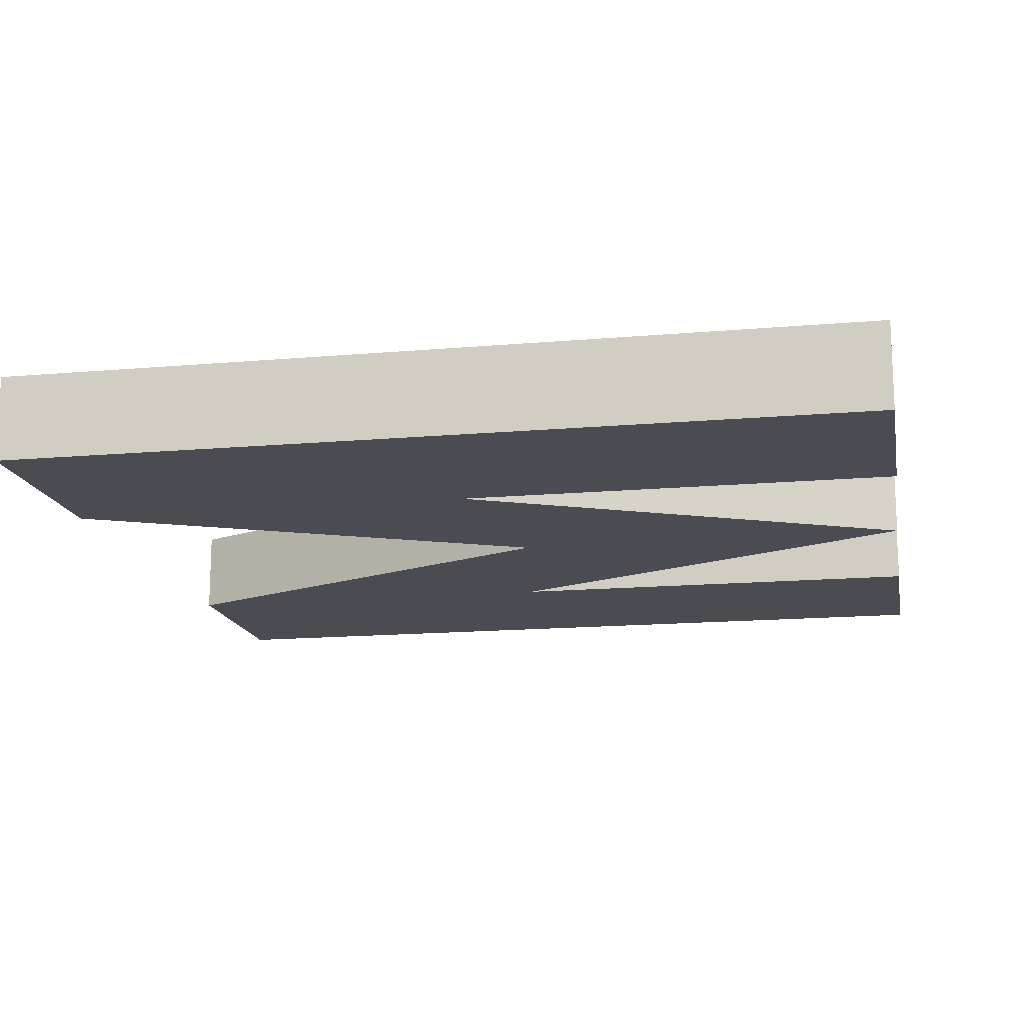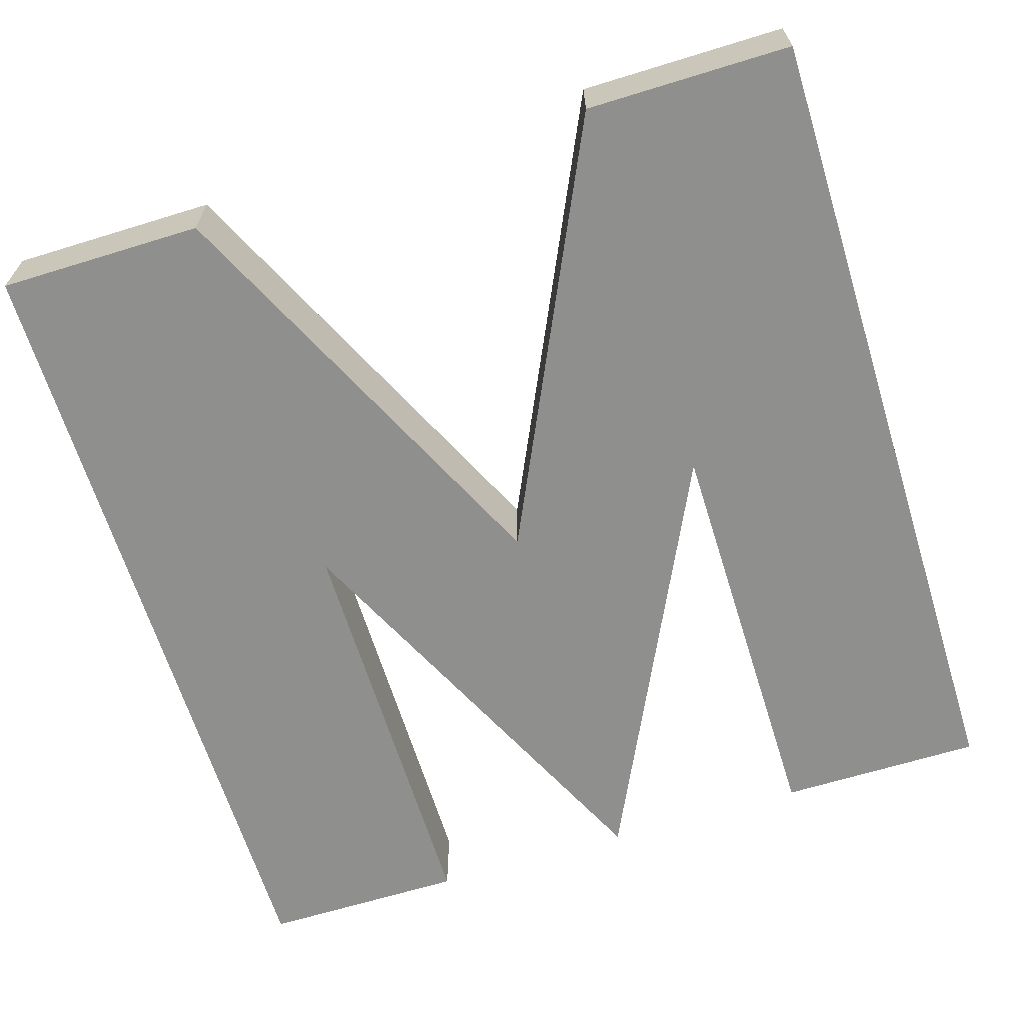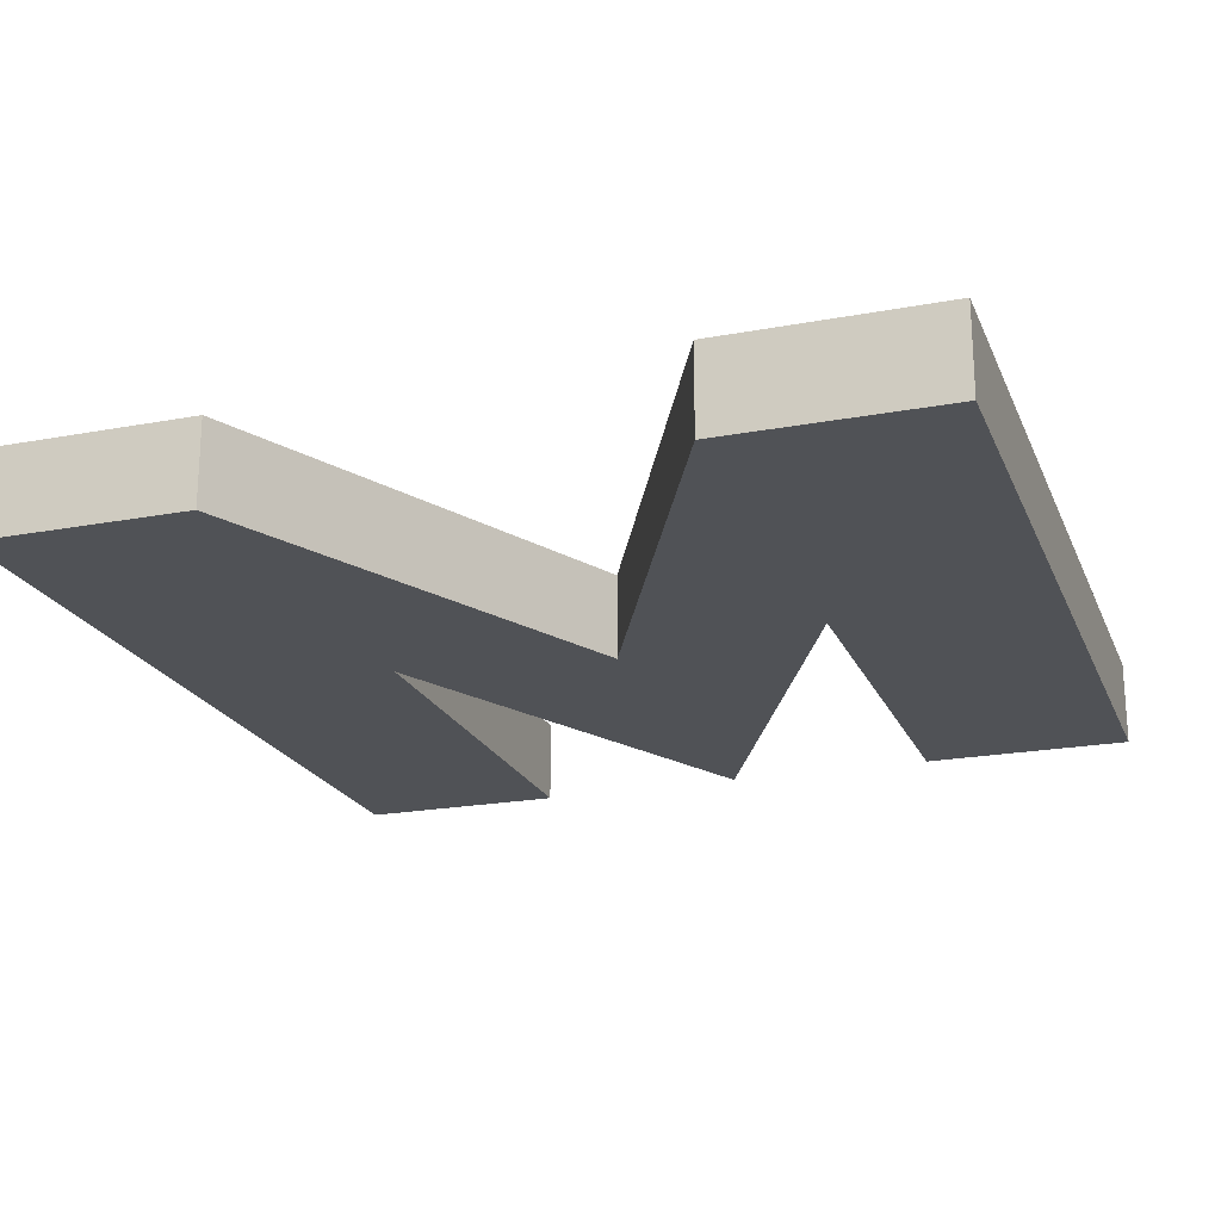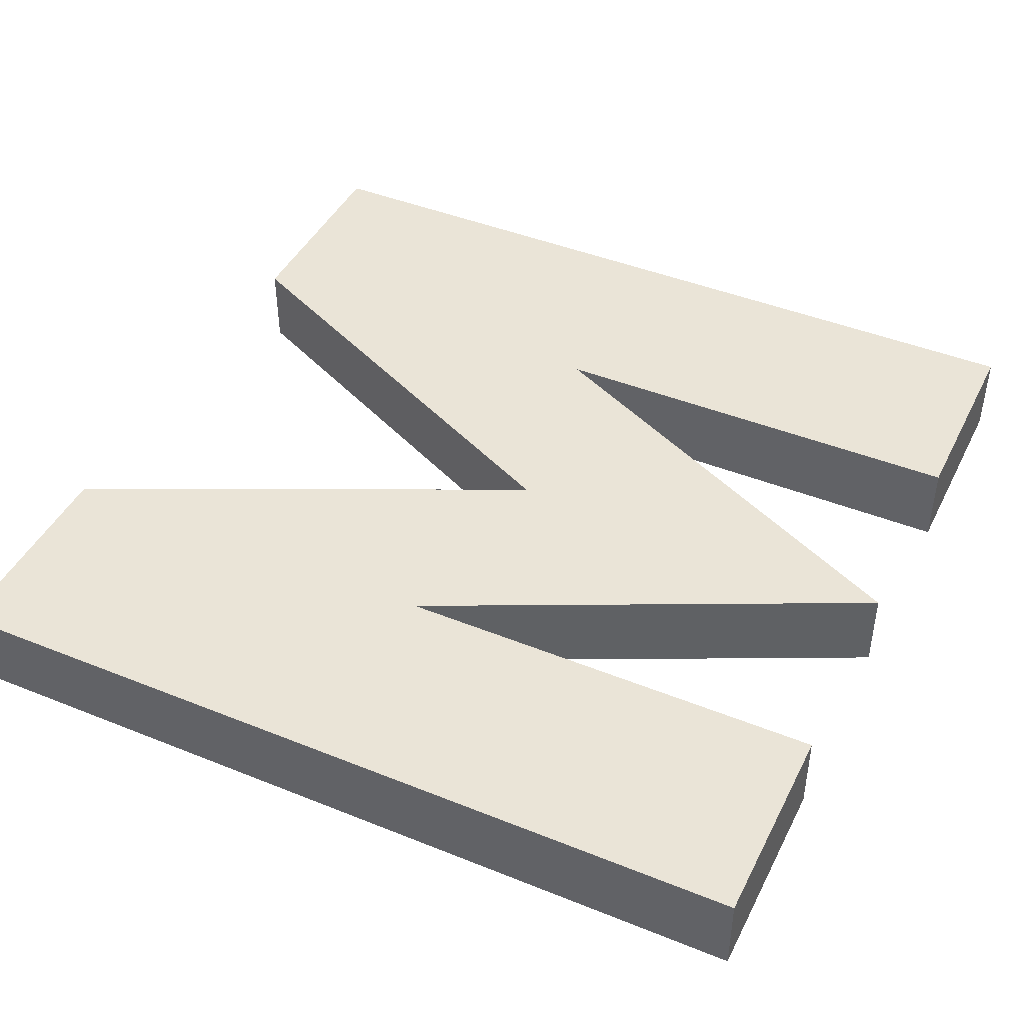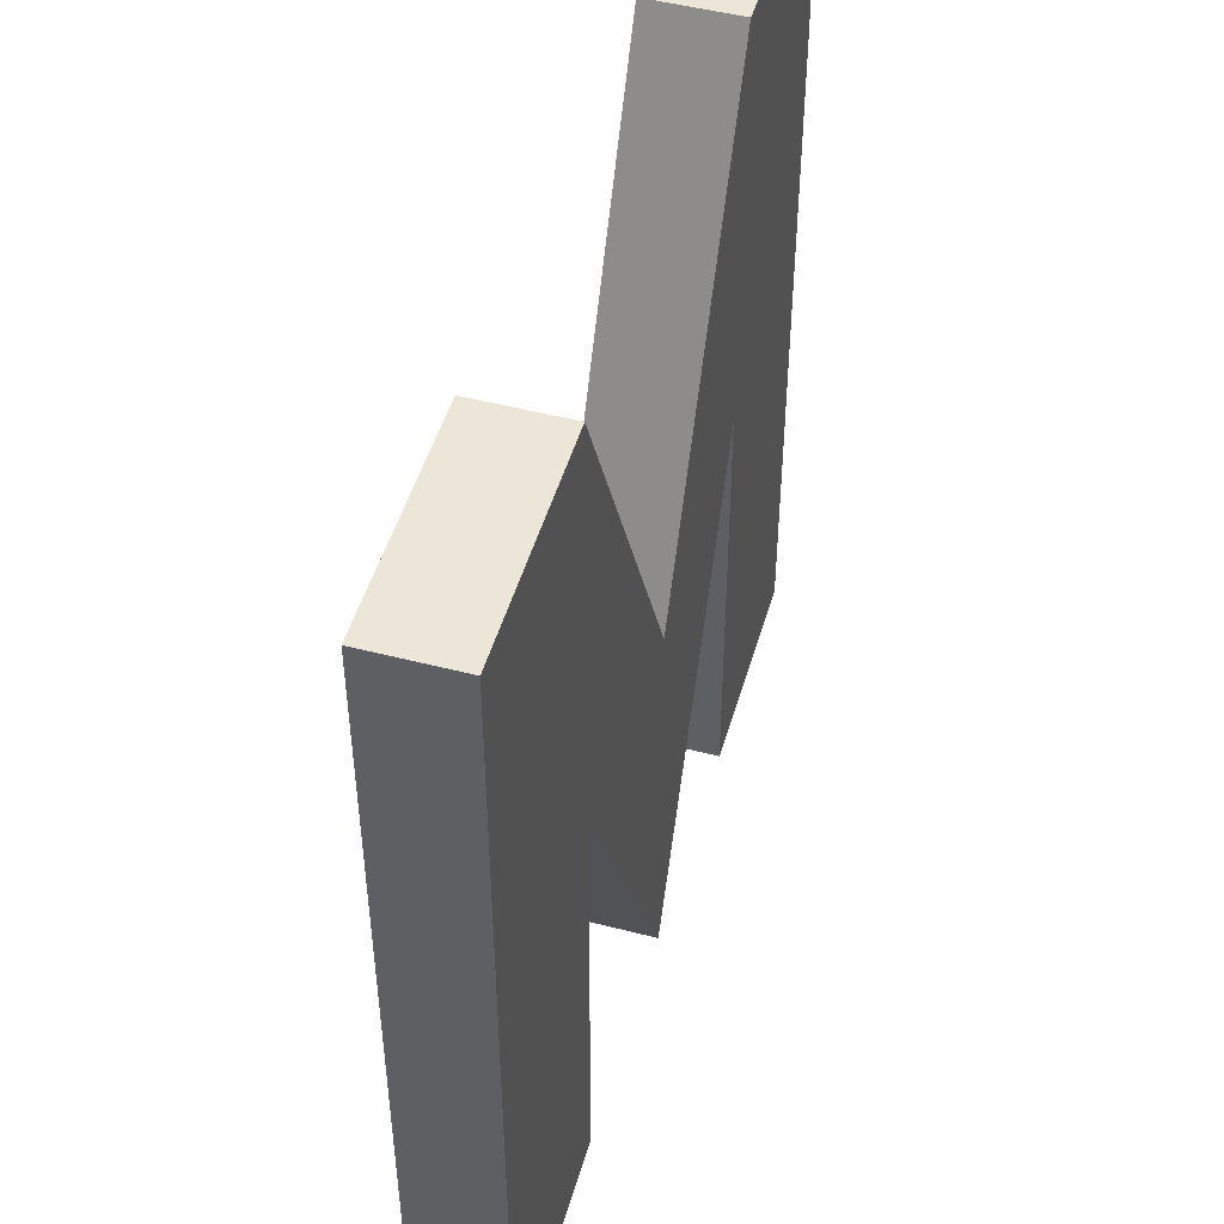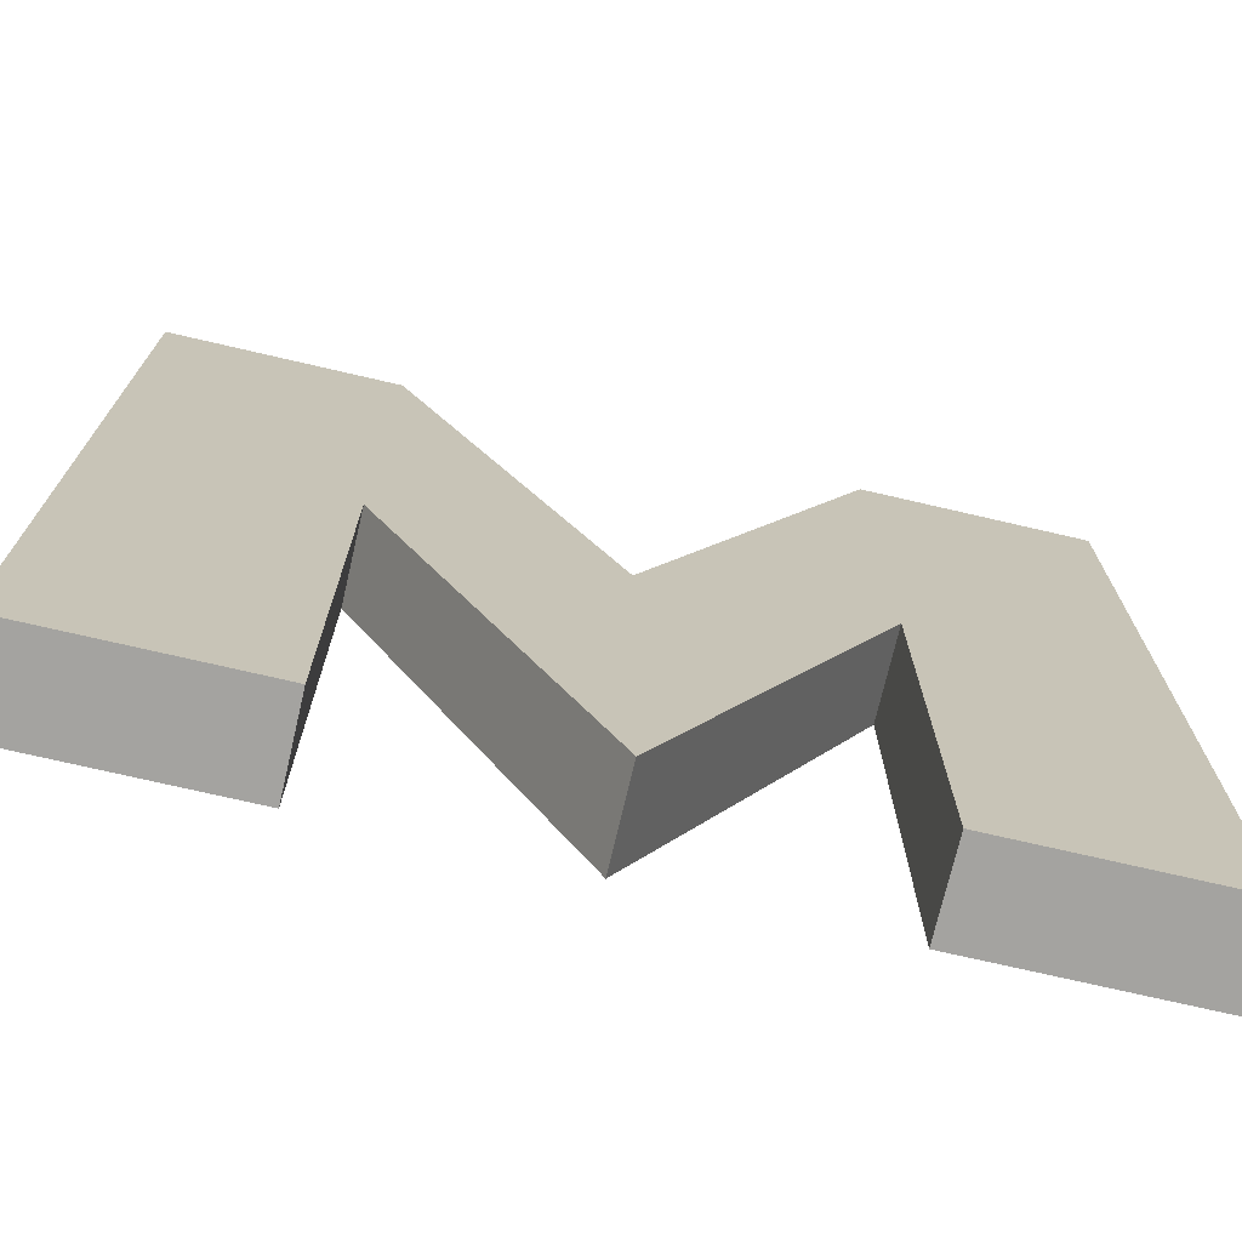
<metadata>
{"format":"obj","ext":"obj","renderer":"f3d","projection":"perspective","resolution":1024,"background":"white","views":[{"elev":-15.4,"azim":-79.4,"up":"+Z"},{"elev":-65.2,"azim":-162.8,"up":"+Z"},{"elev":-21.1,"azim":-161.5,"up":"+Z"},{"elev":43.9,"azim":-64.7,"up":"+Z"},{"elev":48.9,"azim":-74.0,"up":"+Y"},{"elev":-72.9,"azim":-13.1,"up":"+Y"}]}
</metadata>
<code>
o obj_0
v -100 		100 		20
v -100 		100 		0
v -100 		-100.2 		20
v -100 		-100.2 		0
v -49.95 		-100.2 		0
v -49.95 		-100.2 		20
v 50.07 		-63.56 		0
v 1.229 		-1.387 		20
v 50.05 		-48.22 		0
v 50.02 		-18.77 		0
v 17.59 		-63.49 		20
v 24.99 		-48.16 		20
v 32.39 		-32.83 		20
v 82.44 		-100 		0
v 75.06 		-100 		0
v 67.68 		-100 		0
v 48.35 		97.08 		0
v 49.75 		100 		0
v 39.19 		-18.75 		20
v -38.97 		-19.43 		0
v 44.79 		-7.148 		20
v 94.81 		-100 		0
v -38.97 		-19.43 		20
v 89.22 		-100 		0
v 38.97 		77.47 		0
v 44.55 		89.15 		0
v -49.72 		-7.961 		0
v 24.79 		47.85 		0
v -49.72 		-7.961 		20
v 32.18 		63.28 		0
v -49.75 		-19.49 		20
v -49.75 		-19.49 		0
v 100 		-100 		0
v 10.61 		18.22 		0
v 17.4 		32.41 		0
v 98.6 		-100 		0
v 50 		-7.16 		20
v -49.7 		-0.137 		0
v -49.7 		-0.137 		20
v 67.68 		-100 		20
v 5.185 		-89.17 		0
v 89.22 		-100 		20
v 1.385 		-97.04 		0
v 5.022 		6.541 		0
v -10.8 		18.22 		0
v -17.5 		32.41 		0
v -17.5 		32.41 		20
v -10.8 		18.22 		20
v 48.59 		0.723 		0
v 82.44 		-100 		20
v 10.79 		-77.57 		0
v 49.99 		3.623 		0
v 94.81 		-100 		20
v 49.99 		0.72 		0
v 100 		100 		0
v 98.6 		-100 		20
v -32.21 		-33.4 		0
v -32.21 		-33.4 		20
v 50.11 		-97.16 		0
v 50.1 		-89.28 		0
v 50.09 		-77.67 		0
v -24.79 		47.85 		0
v -5.29 		6.541 		0
v -49.86 		-63.97 		20
v 100 		-100 		20
v 50.02 		-18.77 		20
v -32.08 		63.28 		0
v 60.89 		-100 		0
v -49.94 		-97.32 		0
v -49.86 		-63.97 		0
v 55.3 		-100.1 		0
v -44.29 		89.15 		0
v -38.77 		77.47 		0
v -49.82 		-48.73 		0
v -49.82 		-48.73 		20
v 51.51 		-100.1 		0
v -49.89 		-77.97 		0
v -48.03 		97.08 		0
v -49.78 		-33.49 		20
v 50.12 		-100.1 		0
v -49.78 		-33.49 		0
v -10.75 		-77.76 		0
v -49.7 		2.746 		0
v -49.41 		100 		0
v 100 		100 		20
v -24.86 		-48.6 		0
v -0.169 		-4.307 		0
v -24.86 		-48.6 		20
v -1.548 		-1.387 		0
v -17.5 		-63.8 		0
v -17.5 		-63.8 		20
v 1.229 		-1.387 		0
v -48.3 		-0.129 		0
v 49.75 		100 		20
v 17.59 		-63.49 		0
v -49.92 		-89.5 		0
v -49.92 		-89.5 		20
v -44.53 		-7.934 		0
v 32.39 		-32.83 		0
v 24.99 		-48.16 		0
v -49.89 		-77.97 		20
v 44.79 		-7.148 		0
v 39.19 		-18.75 		0
v -5.182 		-89.26 		0
v -5.182 		-89.26 		20
v -10.75 		-77.76 		20
v -1.406 		-97.07 		0
v -1.406 		-97.07 		20
v -0.015 		-99.94 		0
v -0.015 		-99.94 		20
v 50 		-7.16 		0
v -49.41 		100 		20
v 50.03 		-32.87 		0
v 50.07 		-63.56 		20
v -49.94 		-97.32 		20
v 50.03 		-32.87 		20
v 50.05 		-48.22 		20
v 5.185 		-89.17 		20
v 1.385 		-97.04 		20
v 10.79 		-77.57 		20
v -24.79 		47.85 		20
v -32.08 		63.28 		20
v -38.77 		77.47 		20
v 50.09 		-77.67 		20
v 48.35 		97.08 		20
v -44.29 		89.15 		20
v 44.55 		89.15 		20
v 38.97 		77.47 		20
v -48.03 		97.08 		20
v 32.18 		63.28 		20
v 24.79 		47.85 		20
v -49.7 		2.746 		20
v 50.1 		-89.28 		20
v 50.11 		-97.16 		20
v 17.4 		32.41 		20
v 10.61 		18.22 		20
v 50.12 		-100.1 		20
v 75.06 		-100 		20
v 5.022 		6.541 		20
v 48.59 		0.723 		20
v 55.3 		-100.1 		20
v 60.89 		-100 		20
v 49.99 		3.623 		20
v 49.99 		0.72 		20
v 51.51 		-100.1 		20
v -5.29 		6.541 		20
v -0.169 		-4.307 		20
v -1.548 		-1.387 		20
v -48.3 		-0.129 		20
v -44.53 		-7.934 		20
g group_0_10011104
f 1 2 3
f 4 3 2
f 5 6 3
f 113 33 9
f 10 33 113
f 111 54 33
f 5 3 4
f 68 71 60
f 16 68 60
f 13 19 147
f 21 139 19
f 8 147 19
f 55 26 17
f 55 17 18
f 14 7 24
f 60 61 16
f 27 29 31
f 27 31 32
f 30 25 55
f 25 26 55
f 12 13 147
f 147 88 12
f 11 12 88
f 35 28 52
f 28 30 52
f 55 52 30
f 22 9 36
f 24 9 22
f 36 9 33
f 38 39 29
f 38 29 27
f 40 68 16
f 34 35 52
f 52 49 34
f 24 42 50
f 24 50 14
f 49 102 34
f 53 42 24
f 53 24 22
f 41 82 51
f 54 52 55
f 58 23 57
f 20 57 23
f 53 22 36
f 53 36 56
f 14 15 7
f 9 24 7
f 57 20 87
f 56 65 117
f 20 98 63
f 74 75 64
f 74 64 70
f 76 59 71
f 59 60 71
f 77 96 4
f 5 4 69
f 79 75 74
f 79 74 81
f 83 2 67
f 62 83 67
f 76 80 59
f 15 16 61
f 61 7 15
f 82 41 104
f 81 32 79
f 31 79 32
f 43 104 41
f 82 90 51
f 78 72 2
f 72 73 2
f 73 67 2
f 58 57 86
f 58 86 88
f 84 78 2
f 2 83 38
f 88 86 90
f 88 90 91
f 65 33 85
f 55 85 33
f 44 34 102
f 62 46 83
f 96 97 69
f 101 97 96
f 101 96 77
f 82 104 105
f 82 105 106
f 95 51 90
f 98 93 45
f 93 83 45
f 46 45 83
f 63 89 20
f 86 57 87
f 45 63 98
f 87 100 86
f 45 46 47
f 45 47 48
f 104 107 108
f 104 108 105
f 55 18 94
f 99 100 87
f 103 99 87
f 87 92 103
f 92 44 103
f 102 103 44
f 108 107 109
f 108 109 110
f 55 94 85
f 32 4 27
f 43 119 109
f 55 33 54
f 112 84 1
f 101 77 70
f 101 70 64
f 111 33 10
f 6 5 69
f 6 69 115
f 50 42 114
f 115 69 97
f 1 84 2
f 36 33 65
f 36 65 56
f 106 91 82
f 90 82 91
f 74 70 4
f 4 70 77
f 118 119 43
f 118 43 41
f 110 109 119
f 120 118 41
f 120 41 51
f 81 4 32
f 81 74 4
f 121 47 46
f 121 46 62
f 79 3 75
f 122 121 62
f 122 62 67
f 31 3 79
f 122 73 123
f 89 87 20
f 90 86 95
f 95 86 100
f 73 122 67
f 38 27 4
f 2 38 4
f 91 11 88
f 126 123 73
f 126 73 72
f 69 4 96
f 31 29 3
f 3 39 1
f 130 131 143
f 143 85 130
f 129 126 72
f 129 72 78
f 104 43 107
f 43 109 107
f 129 78 84
f 129 84 112
f 131 135 143
f 135 136 143
f 110 119 108
f 7 61 124
f 6 115 3
f 38 83 132
f 38 132 39
f 61 60 133
f 61 133 124
f 44 92 8
f 3 115 97
f 3 97 101
f 64 3 101
f 64 75 3
f 60 59 134
f 60 134 133
f 42 53 117
f 114 124 138
f 140 143 136
f 21 140 136
f 117 114 42
f 53 56 117
f 8 92 87
f 8 87 147
f 134 59 80
f 134 80 137
f 51 95 120
f 11 120 95
f 66 116 65
f 116 117 65
f 139 21 136
f 8 19 139
f 128 130 85
f 125 127 85
f 127 128 85
f 142 141 71
f 142 71 68
f 40 138 124
f 144 37 65
f 85 144 65
f 11 95 12
f 100 12 95
f 37 66 65
f 143 144 85
f 94 125 85
f 40 142 68
f 13 12 100
f 13 100 99
f 91 106 120
f 76 71 145
f 141 145 71
f 103 19 13
f 103 13 99
f 11 91 120
f 21 19 103
f 21 103 102
f 48 47 132
f 121 132 47
f 124 133 40
f 76 145 137
f 76 137 80
f 102 49 21
f 140 21 49
f 122 132 121
f 54 111 37
f 126 1 123
f 142 133 141
f 138 50 114
f 133 134 141
f 37 111 10
f 37 10 66
f 129 1 126
f 122 123 1
f 148 147 87
f 148 87 89
f 116 10 113
f 145 141 134
f 142 40 133
f 137 145 134
f 89 63 148
f 146 148 63
f 1 132 122
f 1 129 112
f 118 120 106
f 106 105 118
f 105 108 119
f 119 118 105
f 149 132 93
f 83 93 132
f 149 93 98
f 149 98 150
f 149 150 48
f 150 98 20
f 150 20 23
f 139 44 8
f 66 10 116
f 150 23 146
f 132 149 48
f 143 140 49
f 18 17 125
f 18 125 94
f 125 17 26
f 125 26 127
f 147 148 23
f 58 88 147
f 148 146 23
f 48 150 146
f 26 25 128
f 26 128 127
f 128 25 30
f 128 30 130
f 29 39 3
f 132 1 39
f 30 28 131
f 30 131 130
f 23 58 147
f 131 28 35
f 131 35 135
f 35 34 136
f 35 136 135
f 136 34 44
f 136 44 139
f 144 54 37
f 143 49 52
f 143 52 54
f 143 54 144
f 63 45 48
f 63 48 146
f 7 124 114
f 113 9 117
f 113 117 116
f 117 9 7
f 117 7 114
f 15 138 40
f 15 40 16
f 50 138 15
f 50 15 14

</code>
